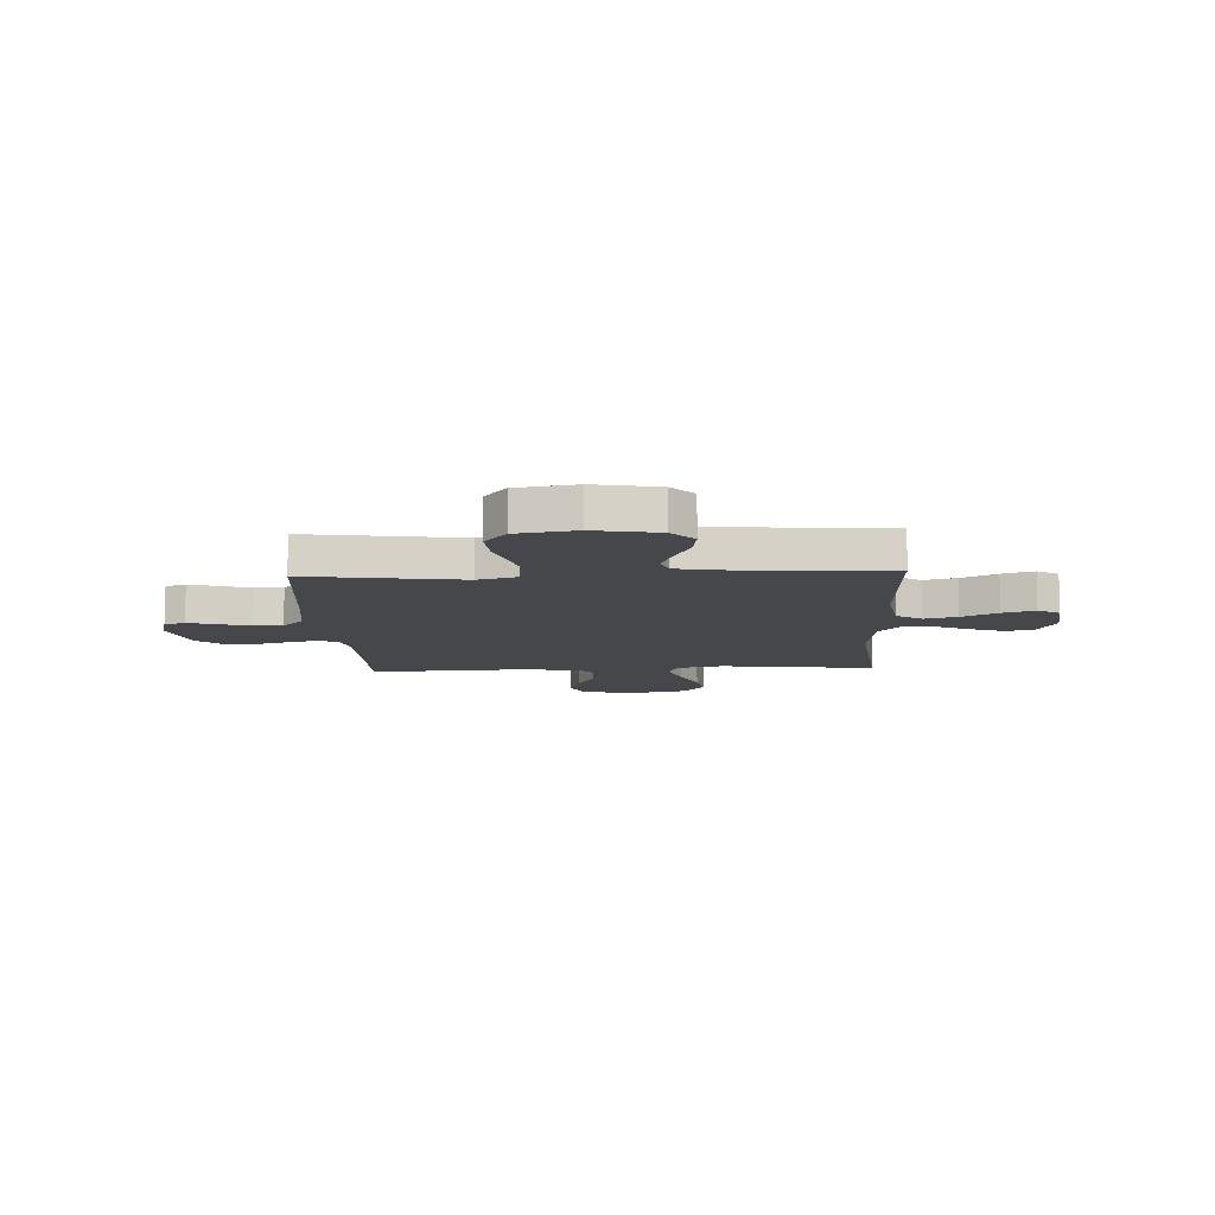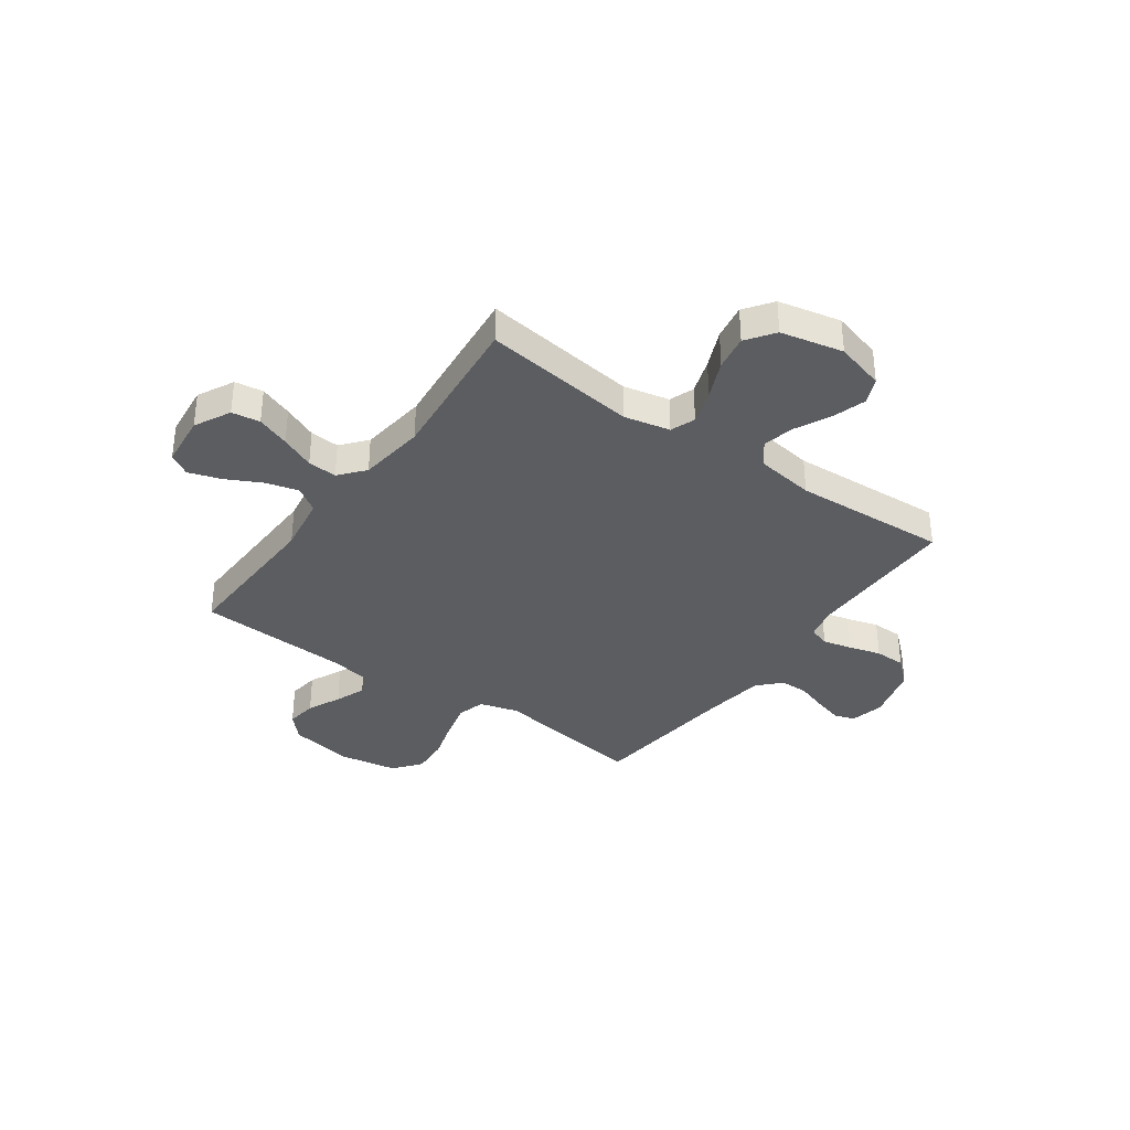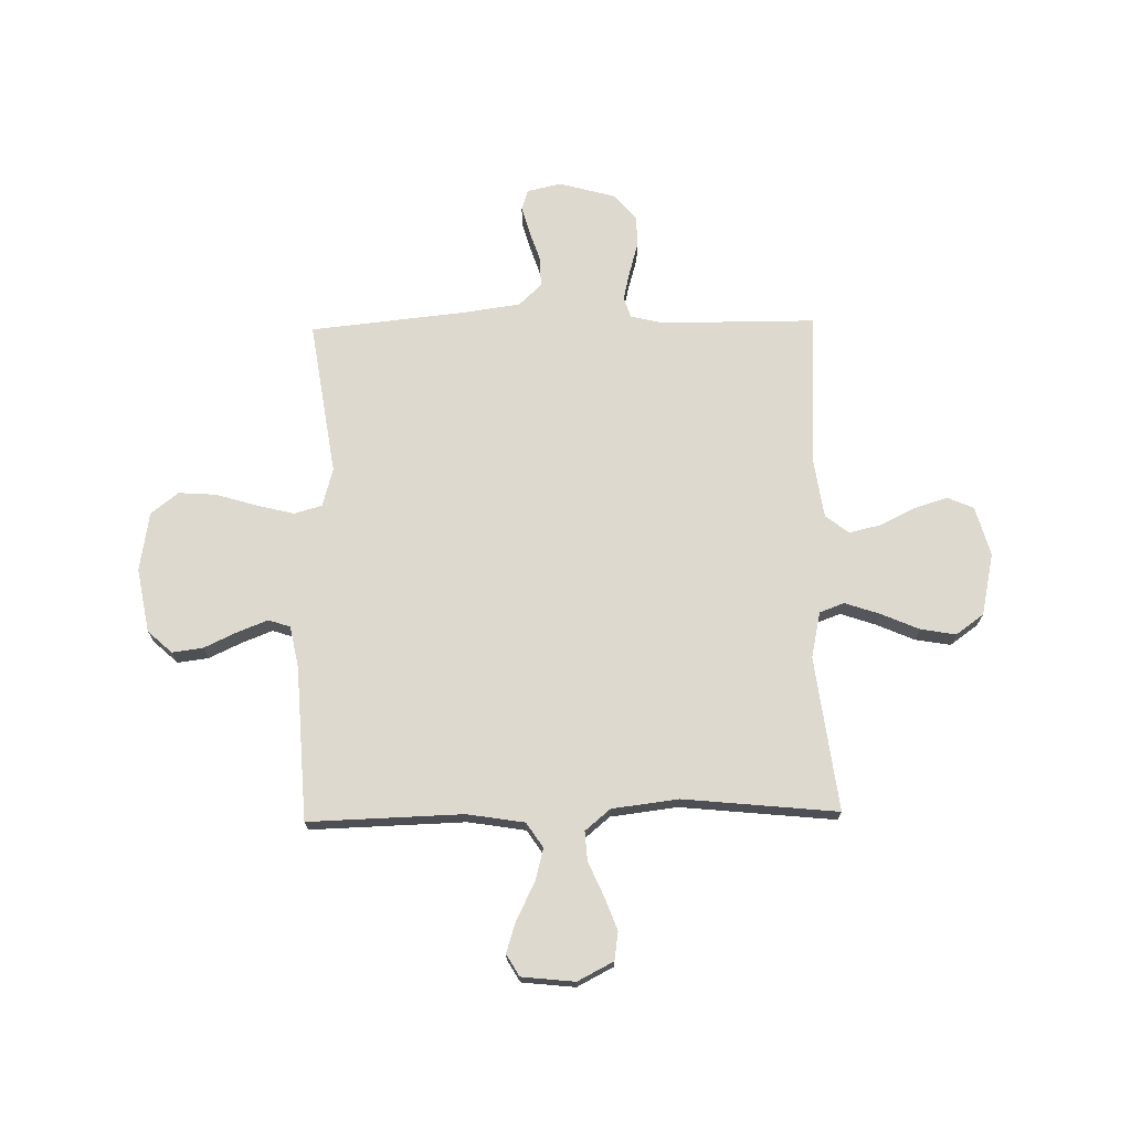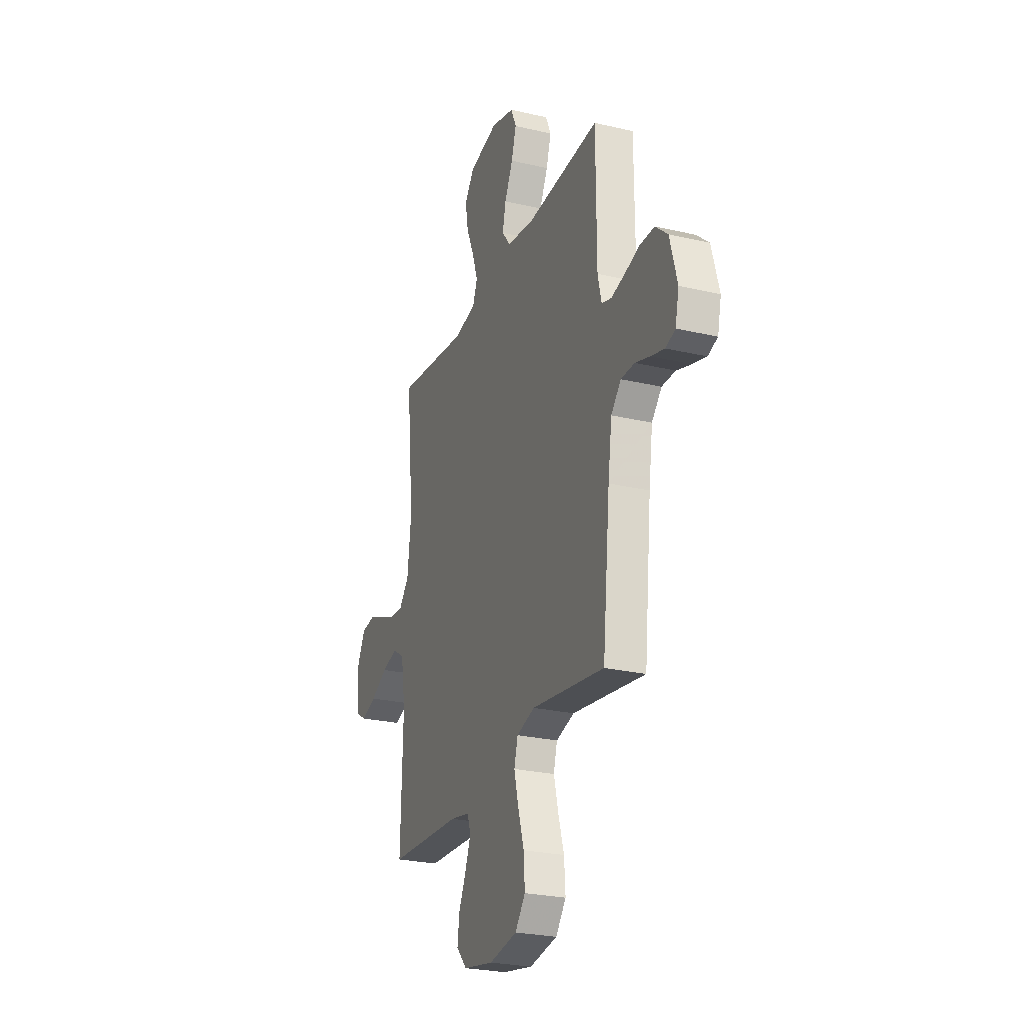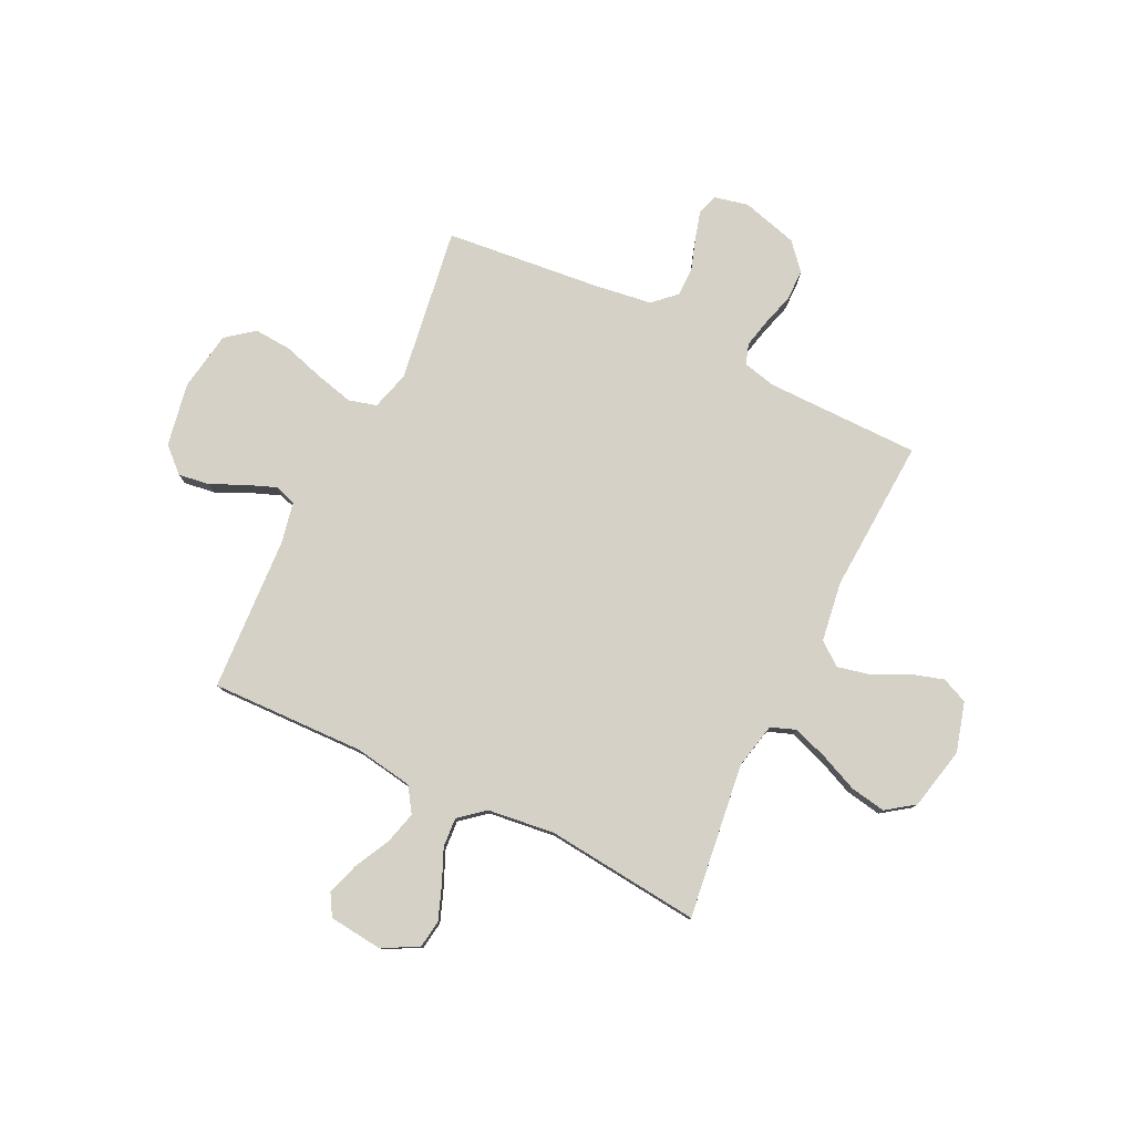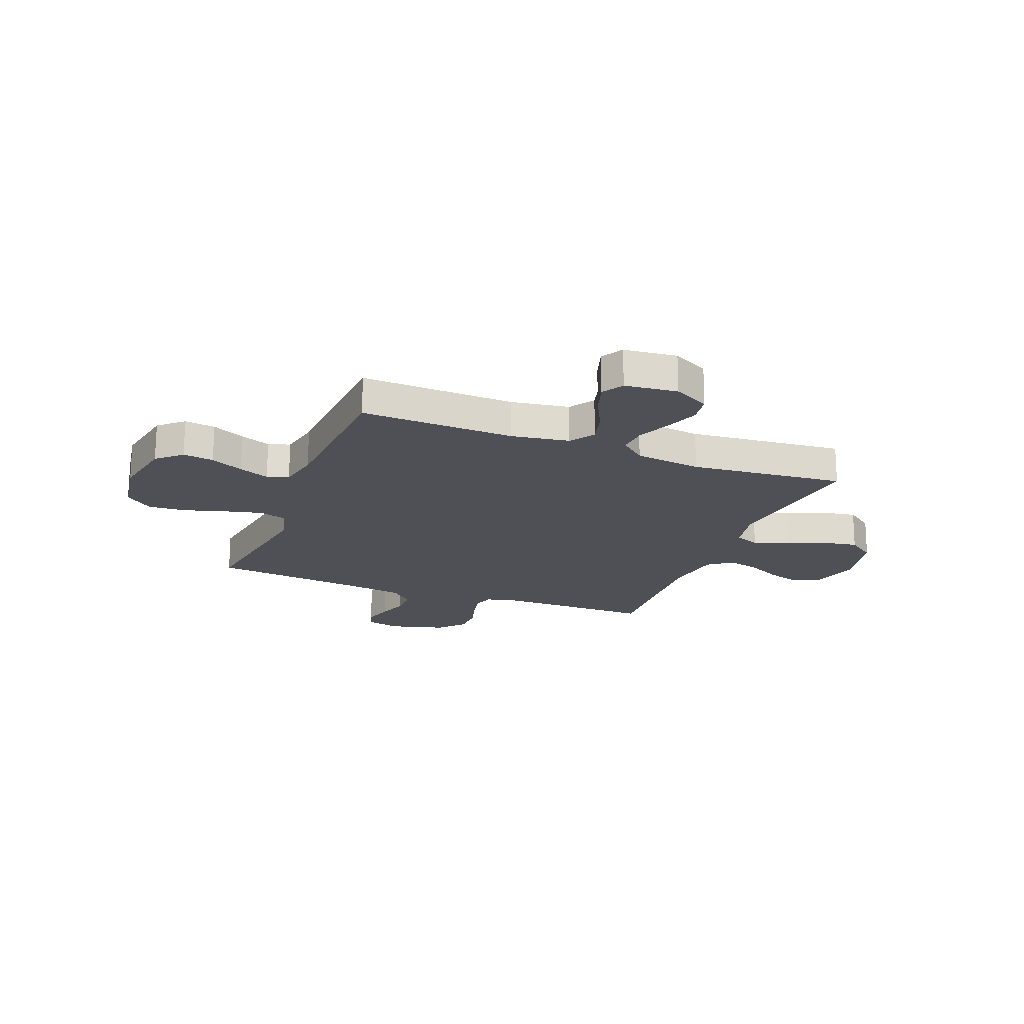
<metadata>
{"format":"obj","ext":"obj","renderer":"f3d","projection":"perspective","resolution":1024,"background":"white","views":[{"elev":-10.4,"azim":-177.2,"up":"+Y"},{"elev":-35.5,"azim":-35.5,"up":"+Y"},{"elev":71.5,"azim":-91.1,"up":"+Y"},{"elev":-25.9,"azim":69.5,"up":"+Z"},{"elev":78.9,"azim":-64.0,"up":"+Y"},{"elev":-19.4,"azim":-111.4,"up":"+Y"}]}
</metadata>
<code>
v 0.5 0.07 -0.5
v 0.2 0.07 -0.455
v 0.125 0.07 -0.476
v 0.11 0.07 -0.53
v 0.128 0.07 -0.603
v 0.152 0.07 -0.683
v 0.157 0.07 -0.756
v 0.115 0.07 -0.809
v 0 0.07 -0.828
v -0.124 0.07 -0.805
v -0.167 0.07 -0.758
v -0.159 0.07 -0.698
v -0.129 0.07 -0.634
v -0.106 0.07 -0.575
v -0.12 0.07 -0.533
v -0.2 0.07 -0.517
v -0.5 0.07 -0.5
v -0.491 0.07 -0.2
v -0.509 0.07 -0.088
v -0.557 0.07 -0.056
v -0.621 0.07 -0.073
v -0.69 0.07 -0.108
v -0.752 0.07 -0.128
v -0.794 0.07 -0.103
v -0.805 0.07 0
v -0.769 0.07 0.07
v -0.714 0.07 0.078
v -0.65 0.07 0.054
v -0.584 0.07 0.025
v -0.527 0.07 0.021
v -0.486 0.07 0.07
v -0.47 0.07 0.2
v -0.5 0.07 0.5
v -0.2 0.07 0.461
v -0.111 0.07 0.48
v -0.093 0.07 0.528
v -0.116 0.07 0.596
v -0.148 0.07 0.67
v -0.16 0.07 0.739
v -0.121 0.07 0.793
v 0 0.07 0.819
v 0.096 0.07 0.792
v 0.118 0.07 0.741
v 0.098 0.07 0.676
v 0.064 0.07 0.607
v 0.05 0.07 0.546
v 0.085 0.07 0.501
v 0.2 0.07 0.484
v 0.5 0.07 0.5
v 0.501 0.07 0.2
v 0.516 0.07 0.136
v 0.556 0.07 0.123
v 0.612 0.07 0.136
v 0.675 0.07 0.154
v 0.735 0.07 0.153
v 0.785 0.07 0.109
v 0.815 0.07 0
v 0.8 0.07 -0.066
v 0.76 0.07 -0.079
v 0.704 0.07 -0.063
v 0.644 0.07 -0.043
v 0.588 0.07 -0.043
v 0.547 0.07 -0.087
v 0.531 0.07 -0.2
v 0.5 0 -0.5
v 0.2 0 -0.455
v 0.125 0 -0.476
v 0.11 0 -0.53
v 0.128 0 -0.603
v 0.152 0 -0.683
v 0.157 0 -0.756
v 0.115 0 -0.809
v 0 0 -0.828
v -0.124 0 -0.805
v -0.167 0 -0.758
v -0.159 0 -0.698
v -0.129 0 -0.634
v -0.106 0 -0.575
v -0.12 0 -0.533
v -0.2 0 -0.517
v -0.5 0 -0.5
v -0.491 0 -0.2
v -0.509 0 -0.088
v -0.557 0 -0.056
v -0.621 0 -0.073
v -0.69 0 -0.108
v -0.752 0 -0.128
v -0.794 0 -0.103
v -0.805 0 0
v -0.769 0 0.07
v -0.714 0 0.078
v -0.65 0 0.054
v -0.584 0 0.025
v -0.527 0 0.021
v -0.486 0 0.07
v -0.47 0 0.2
v -0.5 0 0.5
v -0.2 0 0.461
v -0.111 0 0.48
v -0.093 0 0.528
v -0.116 0 0.596
v -0.148 0 0.67
v -0.16 0 0.739
v -0.121 0 0.793
v 0 0 0.819
v 0.096 0 0.792
v 0.118 0 0.741
v 0.098 0 0.676
v 0.064 0 0.607
v 0.05 0 0.546
v 0.085 0 0.501
v 0.2 0 0.484
v 0.5 0 0.5
v 0.501 0 0.2
v 0.516 0 0.136
v 0.556 0 0.123
v 0.612 0 0.136
v 0.675 0 0.154
v 0.735 0 0.153
v 0.785 0 0.109
v 0.815 0 0
v 0.8 0 -0.066
v 0.76 0 -0.079
v 0.704 0 -0.063
v 0.644 0 -0.043
v 0.588 0 -0.043
v 0.547 0 -0.087
v 0.531 0 -0.2
f 58 59 60 61
f 56 57 58 61
f 56 61 62
f 53 54 55 56
f 52 53 56 62
f 51 52 62 63
f 48 49 50
f 47 48 50 51
f 42 43 44 45
f 42 45 46
f 41 42 46
f 40 41 46
f 37 38 39 40
f 36 37 40 46
f 35 36 46 47
f 32 33 34
f 31 32 34 35
f 30 31 35 47
f 26 27 28 29
f 24 25 26 29
f 24 29 30
f 21 22 23 24
f 20 21 24 30
f 19 20 30 47
f 16 17 18
f 15 16 18 19
f 10 11 12 13
f 10 13 14
f 9 10 14
f 8 9 14 15
f 5 6 7 8
f 4 5 8 15
f 64 1 2
f 64 2 3
f 63 64 3
f 51 63 3
f 47 51 3
f 15 19 47
f 3 4 15 47
f 125 124 123 122
f 125 122 121 120
f 126 125 120
f 120 119 118 117
f 126 120 117 116
f 127 126 116 115
f 114 113 112
f 115 114 112 111
f 109 108 107 106
f 110 109 106
f 110 106 105
f 110 105 104
f 104 103 102 101
f 110 104 101 100
f 111 110 100 99
f 98 97 96
f 99 98 96 95
f 111 99 95 94
f 93 92 91 90
f 93 90 89 88
f 94 93 88
f 88 87 86 85
f 94 88 85 84
f 111 94 84 83
f 82 81 80
f 83 82 80 79
f 77 76 75 74
f 78 77 74
f 78 74 73
f 79 78 73 72
f 72 71 70 69
f 79 72 69 68
f 66 65 128
f 67 66 128
f 67 128 127
f 67 127 115
f 67 115 111
f 111 83 79
f 111 79 68 67
f 1 65 66 2
f 2 66 67 3
f 3 67 68 4
f 4 68 69 5
f 5 69 70 6
f 6 70 71 7
f 7 71 72 8
f 8 72 73 9
f 9 73 74 10
f 10 74 75 11
f 11 75 76 12
f 12 76 77 13
f 13 77 78 14
f 14 78 79 15
f 15 79 80 16
f 16 80 81 17
f 17 81 82 18
f 18 82 83 19
f 19 83 84 20
f 20 84 85 21
f 21 85 86 22
f 22 86 87 23
f 23 87 88 24
f 24 88 89 25
f 25 89 90 26
f 26 90 91 27
f 27 91 92 28
f 28 92 93 29
f 29 93 94 30
f 30 94 95 31
f 31 95 96 32
f 32 96 97 33
f 33 97 98 34
f 34 98 99 35
f 35 99 100 36
f 36 100 101 37
f 37 101 102 38
f 38 102 103 39
f 39 103 104 40
f 40 104 105 41
f 41 105 106 42
f 42 106 107 43
f 43 107 108 44
f 44 108 109 45
f 45 109 110 46
f 46 110 111 47
f 47 111 112 48
f 48 112 113 49
f 49 113 114 50
f 50 114 115 51
f 51 115 116 52
f 52 116 117 53
f 53 117 118 54
f 54 118 119 55
f 55 119 120 56
f 56 120 121 57
f 57 121 122 58
f 58 122 123 59
f 59 123 124 60
f 60 124 125 61
f 61 125 126 62
f 62 126 127 63
f 63 127 128 64
f 64 128 65 1

</code>
